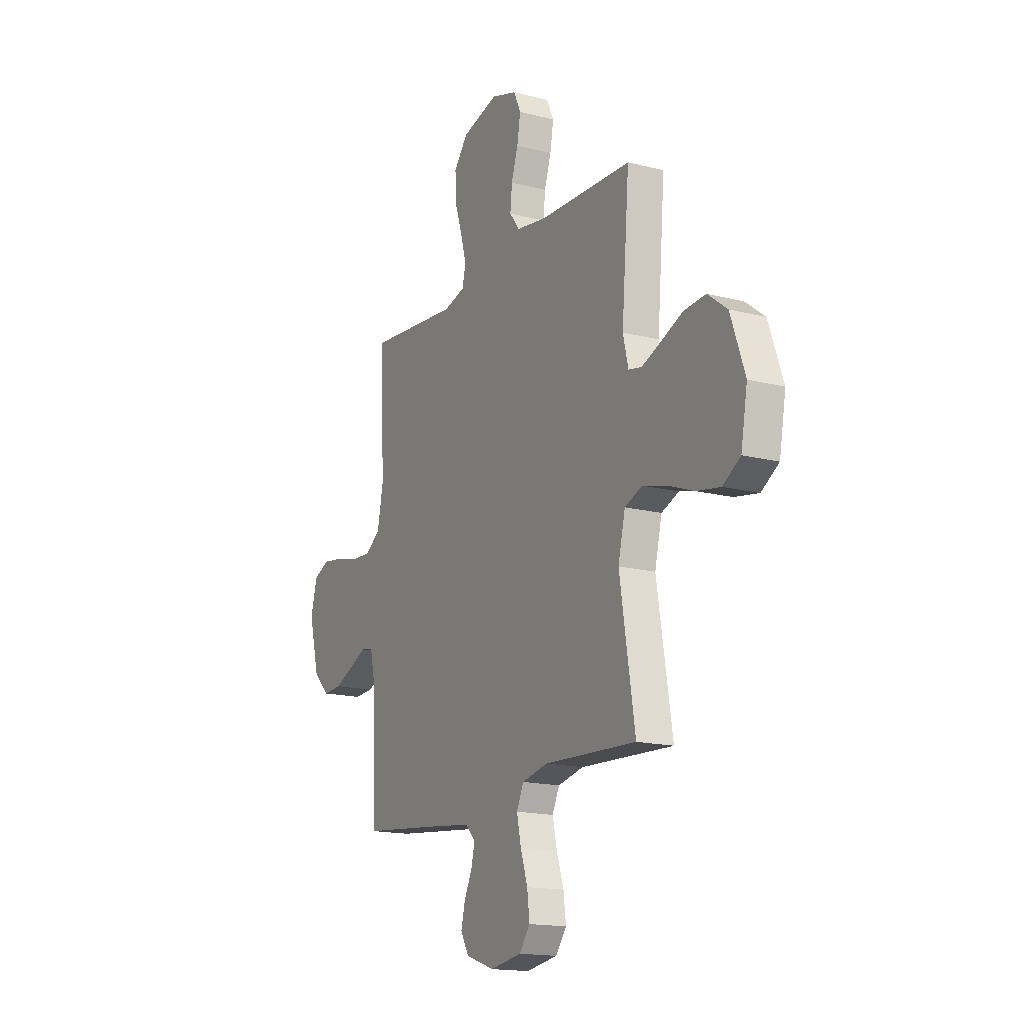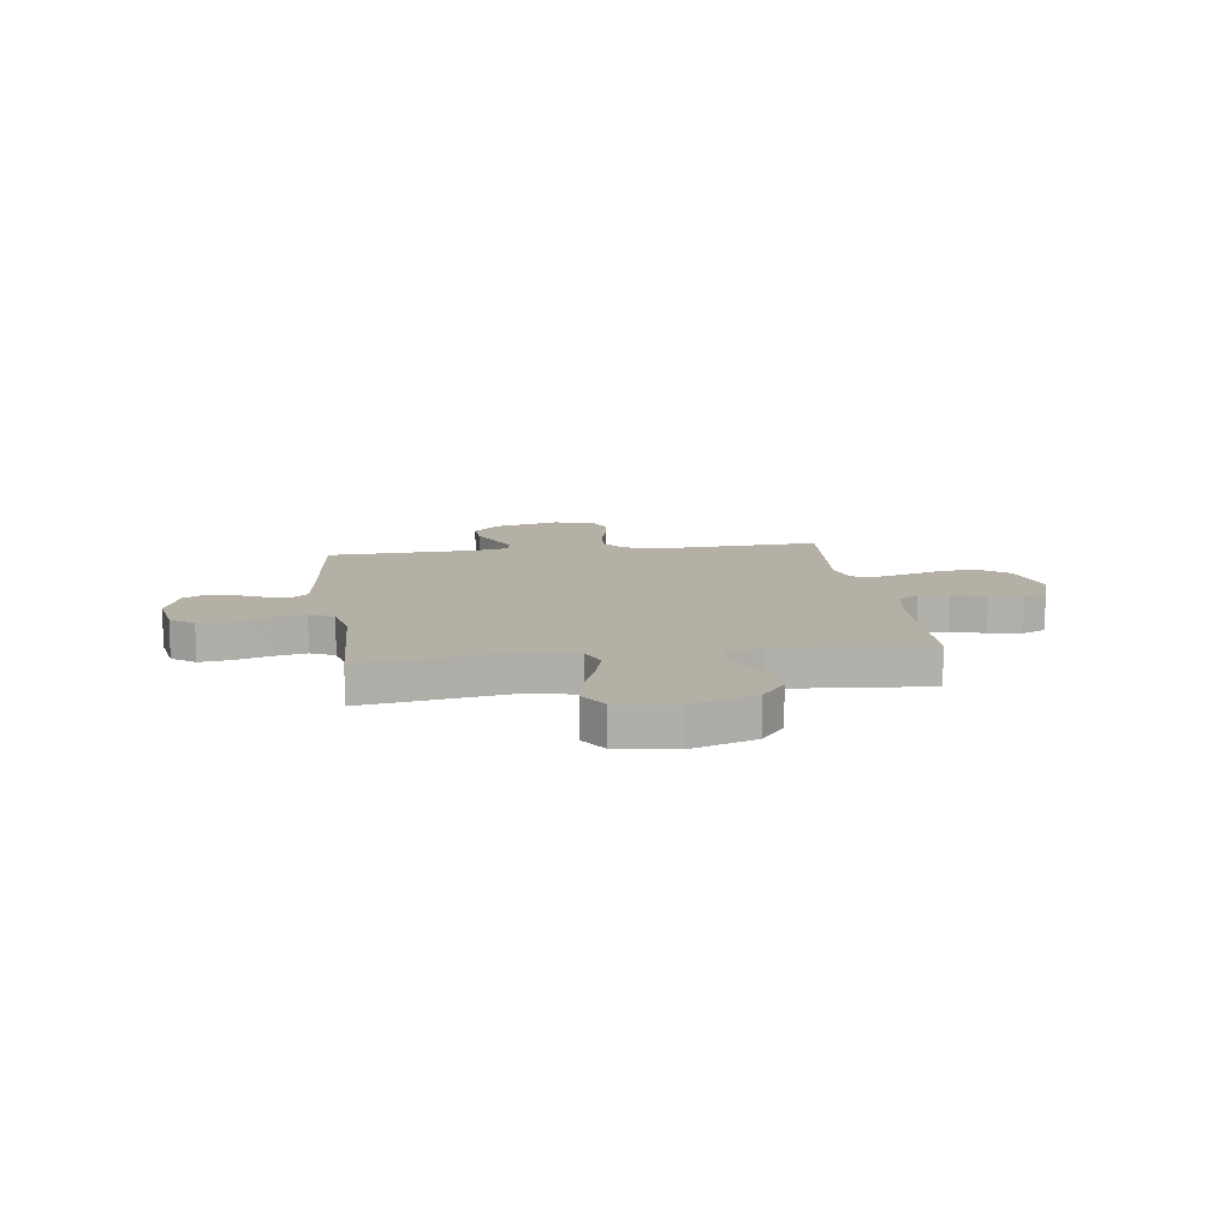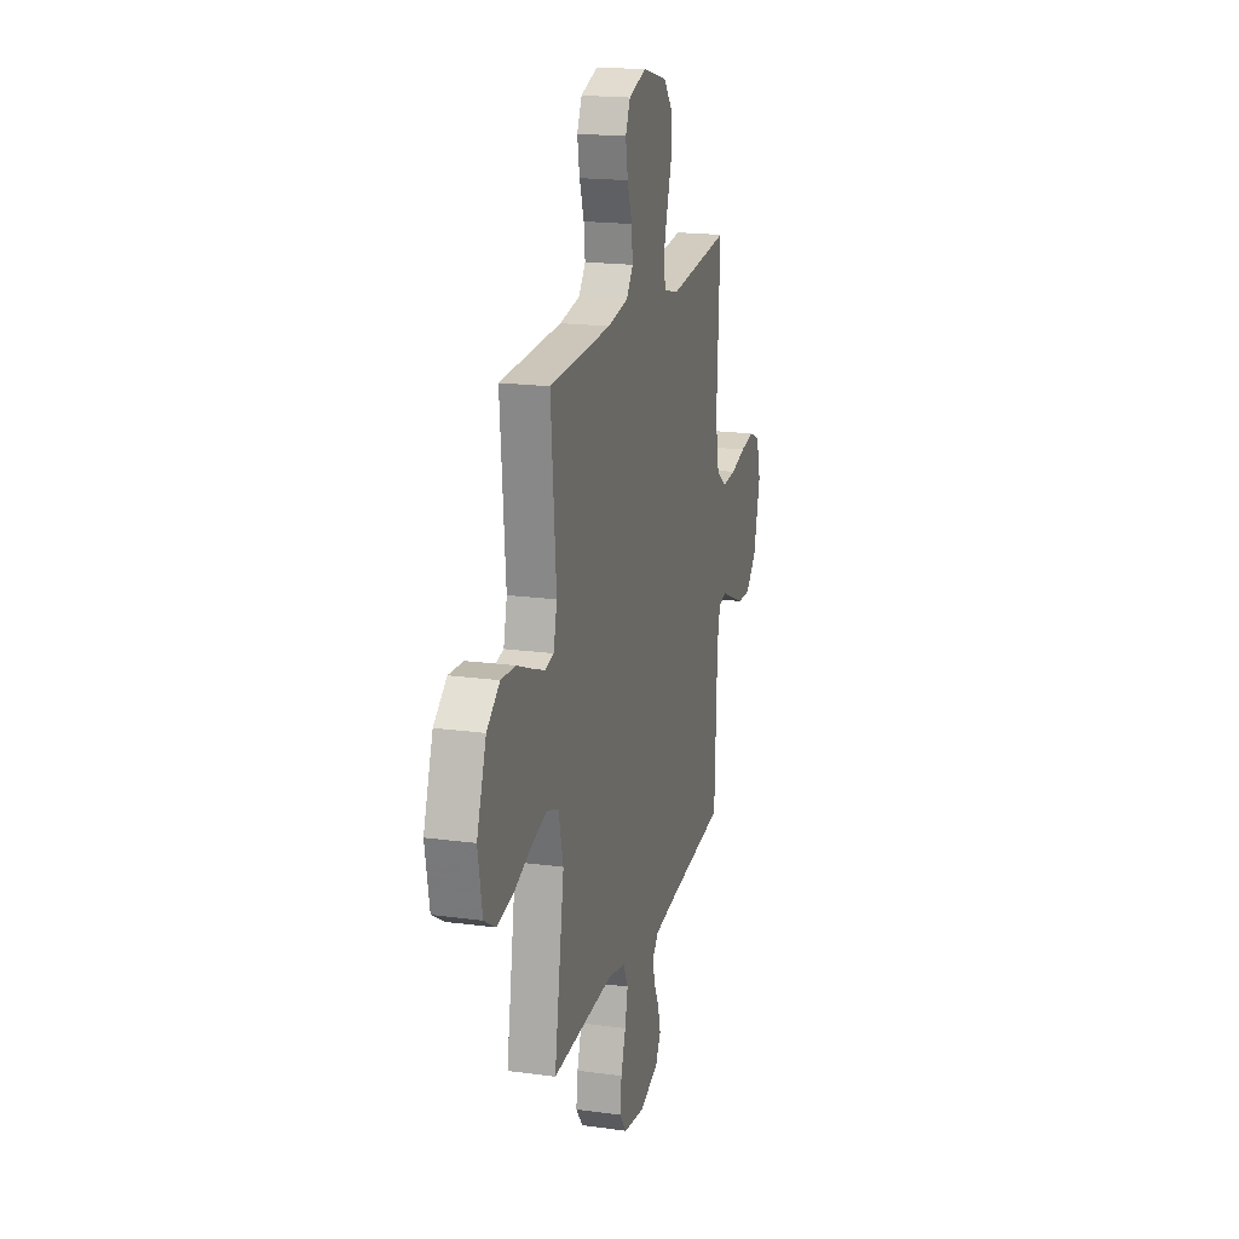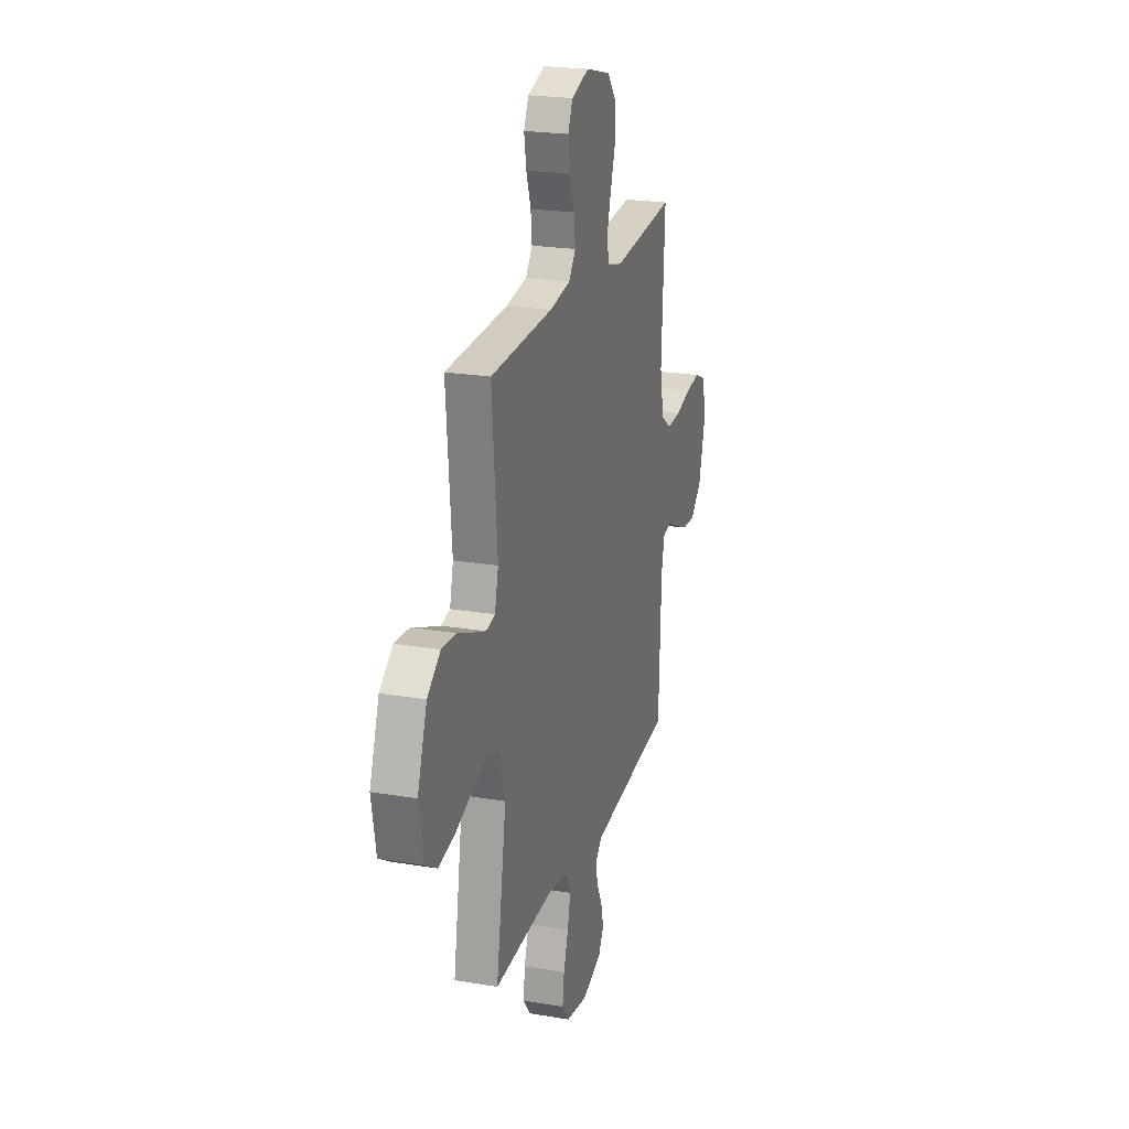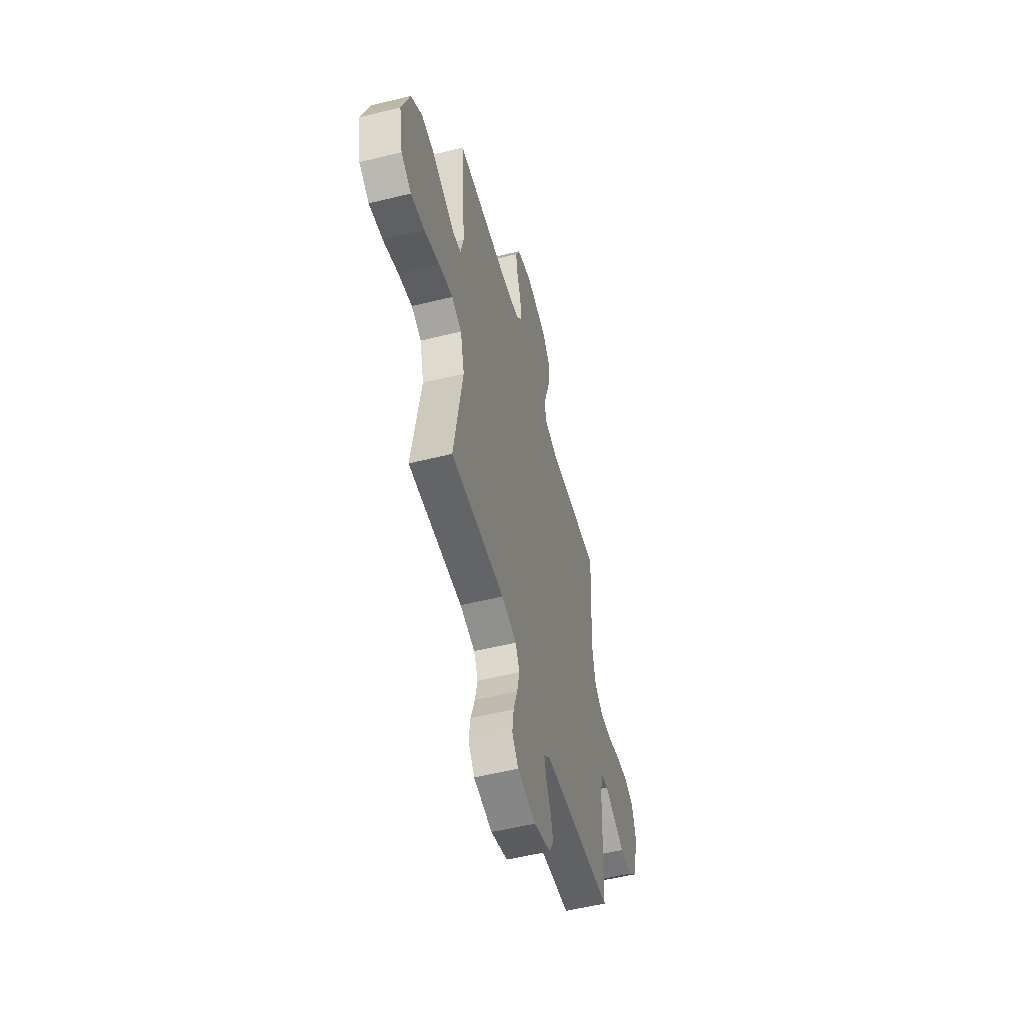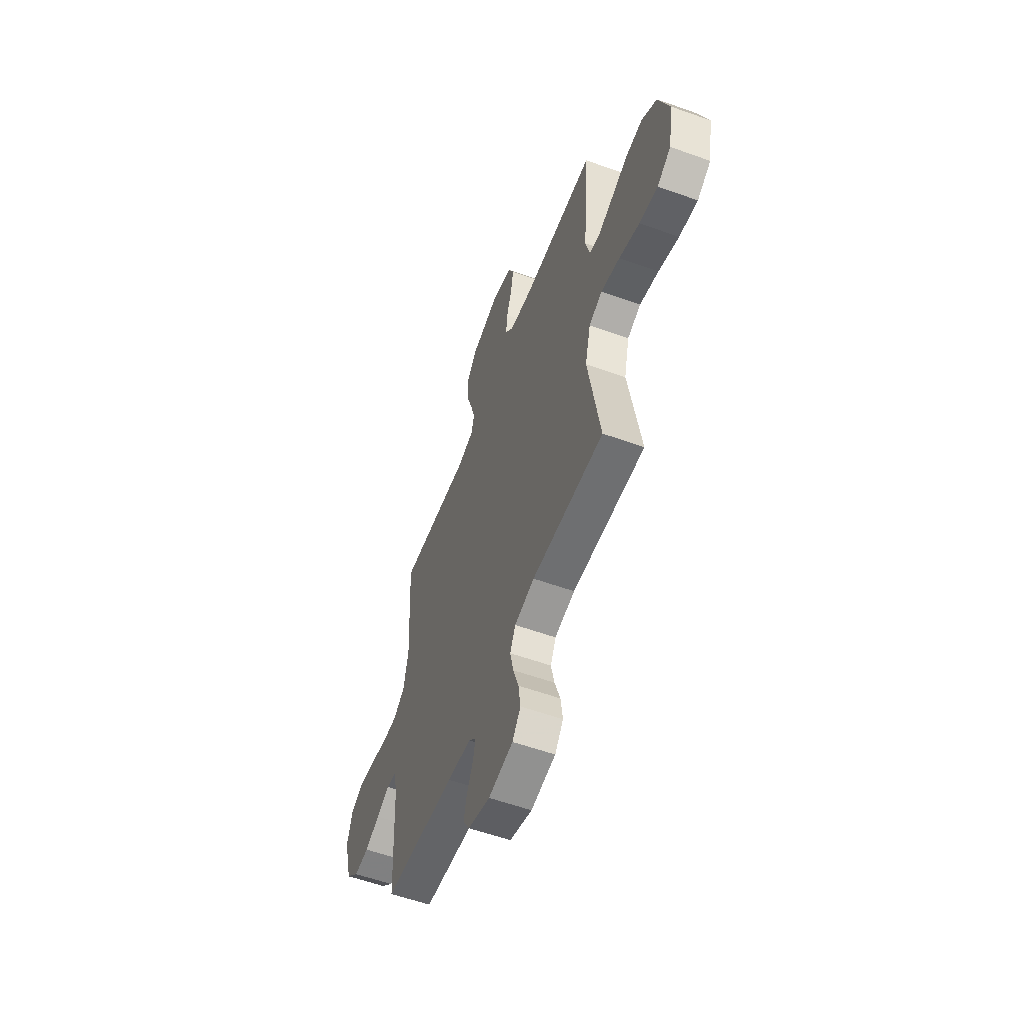
<metadata>
{"format":"obj","ext":"obj","renderer":"f3d","projection":"perspective","resolution":1024,"background":"white","views":[{"elev":-16.4,"azim":-117.6,"up":"+Z"},{"elev":11.7,"azim":-98.0,"up":"+Y"},{"elev":18.9,"azim":-75.4,"up":"+Z"},{"elev":22.3,"azim":-73.7,"up":"+Z"},{"elev":-53.9,"azim":-75.2,"up":"+Z"},{"elev":-57.3,"azim":-110.5,"up":"+Z"}]}
</metadata>
<code>
v -0.5 0.07 -0.5
v -0.451 0.07 -0.2
v -0.474 0.07 -0.105
v -0.53 0.07 -0.083
v -0.608 0.07 -0.104
v -0.693 0.07 -0.136
v -0.77 0.07 -0.15
v -0.827 0.07 -0.115
v -0.848 0.07 0
v -0.802 0.07 0.13
v -0.739 0.07 0.178
v -0.668 0.07 0.173
v -0.597 0.07 0.144
v -0.535 0.07 0.12
v -0.492 0.07 0.129
v -0.475 0.07 0.2
v -0.5 0.07 0.5
v -0.2 0.07 0.511
v -0.101 0.07 0.527
v -0.068 0.07 0.57
v -0.074 0.07 0.63
v -0.096 0.07 0.696
v -0.107 0.07 0.76
v -0.084 0.07 0.81
v 0 0.07 0.837
v 0.119 0.07 0.806
v 0.164 0.07 0.75
v 0.161 0.07 0.679
v 0.137 0.07 0.605
v 0.118 0.07 0.538
v 0.13 0.07 0.49
v 0.2 0.07 0.472
v 0.5 0.07 0.5
v 0.484 0.07 0.2
v 0.503 0.07 0.103
v 0.552 0.07 0.068
v 0.619 0.07 0.072
v 0.692 0.07 0.091
v 0.76 0.07 0.101
v 0.811 0.07 0.079
v 0.833 0.07 0
v 0.799 0.07 -0.131
v 0.746 0.07 -0.182
v 0.684 0.07 -0.179
v 0.622 0.07 -0.152
v 0.567 0.07 -0.127
v 0.527 0.07 -0.134
v 0.512 0.07 -0.2
v 0.5 0.07 -0.5
v 0.2 0.07 -0.533
v 0.1 0.07 -0.546
v 0.069 0.07 -0.579
v 0.08 0.07 -0.625
v 0.106 0.07 -0.679
v 0.119 0.07 -0.732
v 0.093 0.07 -0.778
v 0 0.07 -0.81
v -0.103 0.07 -0.794
v -0.138 0.07 -0.748
v -0.13 0.07 -0.685
v -0.107 0.07 -0.615
v -0.093 0.07 -0.551
v -0.116 0.07 -0.503
v -0.2 0.07 -0.485
v -0.5 0 -0.5
v -0.451 0 -0.2
v -0.474 0 -0.105
v -0.53 0 -0.083
v -0.608 0 -0.104
v -0.693 0 -0.136
v -0.77 0 -0.15
v -0.827 0 -0.115
v -0.848 0 0
v -0.802 0 0.13
v -0.739 0 0.178
v -0.668 0 0.173
v -0.597 0 0.144
v -0.535 0 0.12
v -0.492 0 0.129
v -0.475 0 0.2
v -0.5 0 0.5
v -0.2 0 0.511
v -0.101 0 0.527
v -0.068 0 0.57
v -0.074 0 0.63
v -0.096 0 0.696
v -0.107 0 0.76
v -0.084 0 0.81
v 0 0 0.837
v 0.119 0 0.806
v 0.164 0 0.75
v 0.161 0 0.679
v 0.137 0 0.605
v 0.118 0 0.538
v 0.13 0 0.49
v 0.2 0 0.472
v 0.5 0 0.5
v 0.484 0 0.2
v 0.503 0 0.103
v 0.552 0 0.068
v 0.619 0 0.072
v 0.692 0 0.091
v 0.76 0 0.101
v 0.811 0 0.079
v 0.833 0 0
v 0.799 0 -0.131
v 0.746 0 -0.182
v 0.684 0 -0.179
v 0.622 0 -0.152
v 0.567 0 -0.127
v 0.527 0 -0.134
v 0.512 0 -0.2
v 0.5 0 -0.5
v 0.2 0 -0.533
v 0.1 0 -0.546
v 0.069 0 -0.579
v 0.08 0 -0.625
v 0.106 0 -0.679
v 0.119 0 -0.732
v 0.093 0 -0.778
v 0 0 -0.81
v -0.103 0 -0.794
v -0.138 0 -0.748
v -0.13 0 -0.685
v -0.107 0 -0.615
v -0.093 0 -0.551
v -0.116 0 -0.503
v -0.2 0 -0.485
f 59 60 61
f 58 59 61
f 57 58 61
f 56 57 61
f 55 56 61
f 54 55 61
f 53 54 61
f 52 53 61 62
f 51 52 62 63
f 48 49 50
f 51 63 64
f 50 51 64
f 48 50 64
f 47 48 64
f 44 45 46
f 43 44 46
f 42 43 46
f 41 42 46
f 40 41 46
f 39 40 46
f 38 39 46
f 37 38 46
f 36 37 46 47
f 32 33 34
f 31 32 34 35
f 27 28 29
f 26 27 29
f 25 26 29
f 24 25 29
f 23 24 29
f 22 23 29
f 21 22 29
f 20 21 29 30
f 19 20 30 31
f 16 17 18
f 19 31 35
f 18 19 35
f 16 18 35
f 15 16 35
f 11 12 13
f 10 11 13
f 9 10 13
f 8 9 13
f 7 8 13
f 6 7 13
f 5 6 13
f 4 5 13 14
f 35 36 47
f 15 35 47
f 14 15 47
f 4 14 47
f 3 4 47
f 2 3 47 64
f 1 2 64
f 125 124 123
f 125 123 122
f 125 122 121
f 125 121 120
f 125 120 119
f 125 119 118
f 125 118 117
f 126 125 117 116
f 127 126 116 115
f 114 113 112
f 128 127 115
f 128 115 114
f 128 114 112
f 128 112 111
f 110 109 108
f 110 108 107
f 110 107 106
f 110 106 105
f 110 105 104
f 110 104 103
f 110 103 102
f 110 102 101
f 111 110 101 100
f 98 97 96
f 99 98 96 95
f 93 92 91
f 93 91 90
f 93 90 89
f 93 89 88
f 93 88 87
f 93 87 86
f 93 86 85
f 94 93 85 84
f 95 94 84 83
f 82 81 80
f 99 95 83
f 99 83 82
f 99 82 80
f 99 80 79
f 77 76 75
f 77 75 74
f 77 74 73
f 77 73 72
f 77 72 71
f 77 71 70
f 77 70 69
f 78 77 69 68
f 111 100 99
f 111 99 79
f 111 79 78
f 111 78 68
f 111 68 67
f 128 111 67 66
f 128 66 65
f 1 65 66 2
f 2 66 67 3
f 3 67 68 4
f 4 68 69 5
f 5 69 70 6
f 6 70 71 7
f 7 71 72 8
f 8 72 73 9
f 9 73 74 10
f 10 74 75 11
f 11 75 76 12
f 12 76 77 13
f 13 77 78 14
f 14 78 79 15
f 15 79 80 16
f 16 80 81 17
f 17 81 82 18
f 18 82 83 19
f 19 83 84 20
f 20 84 85 21
f 21 85 86 22
f 22 86 87 23
f 23 87 88 24
f 24 88 89 25
f 25 89 90 26
f 26 90 91 27
f 27 91 92 28
f 28 92 93 29
f 29 93 94 30
f 30 94 95 31
f 31 95 96 32
f 32 96 97 33
f 33 97 98 34
f 34 98 99 35
f 35 99 100 36
f 36 100 101 37
f 37 101 102 38
f 38 102 103 39
f 39 103 104 40
f 40 104 105 41
f 41 105 106 42
f 42 106 107 43
f 43 107 108 44
f 44 108 109 45
f 45 109 110 46
f 46 110 111 47
f 47 111 112 48
f 48 112 113 49
f 49 113 114 50
f 50 114 115 51
f 51 115 116 52
f 52 116 117 53
f 53 117 118 54
f 54 118 119 55
f 55 119 120 56
f 56 120 121 57
f 57 121 122 58
f 58 122 123 59
f 59 123 124 60
f 60 124 125 61
f 61 125 126 62
f 62 126 127 63
f 63 127 128 64
f 64 128 65 1

</code>
